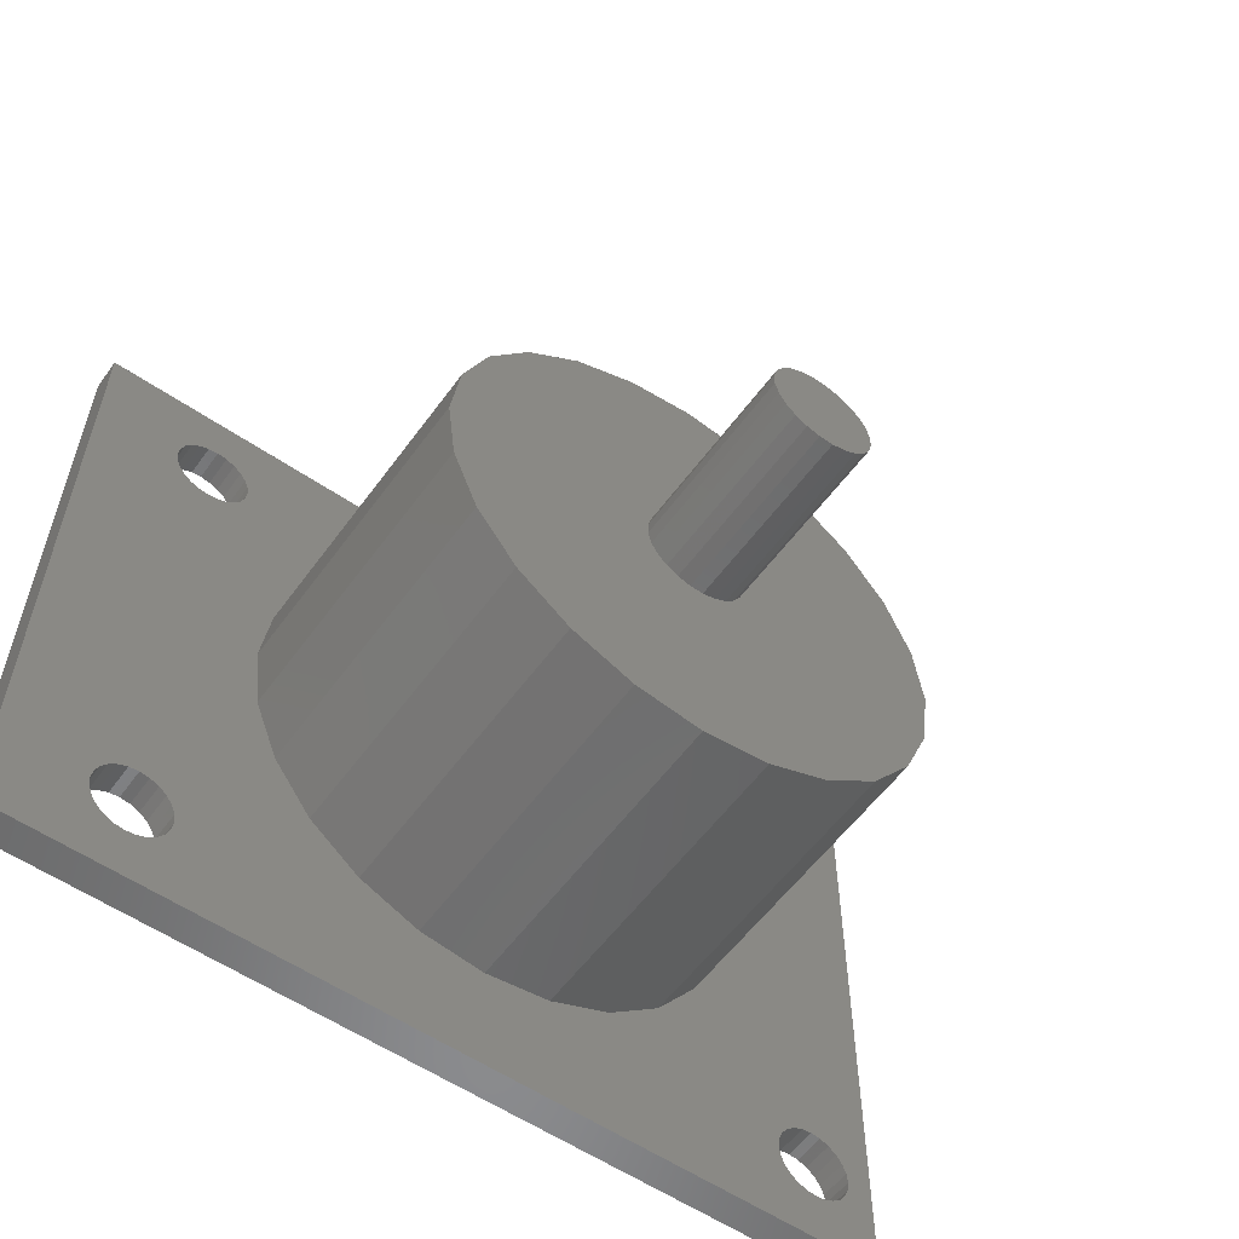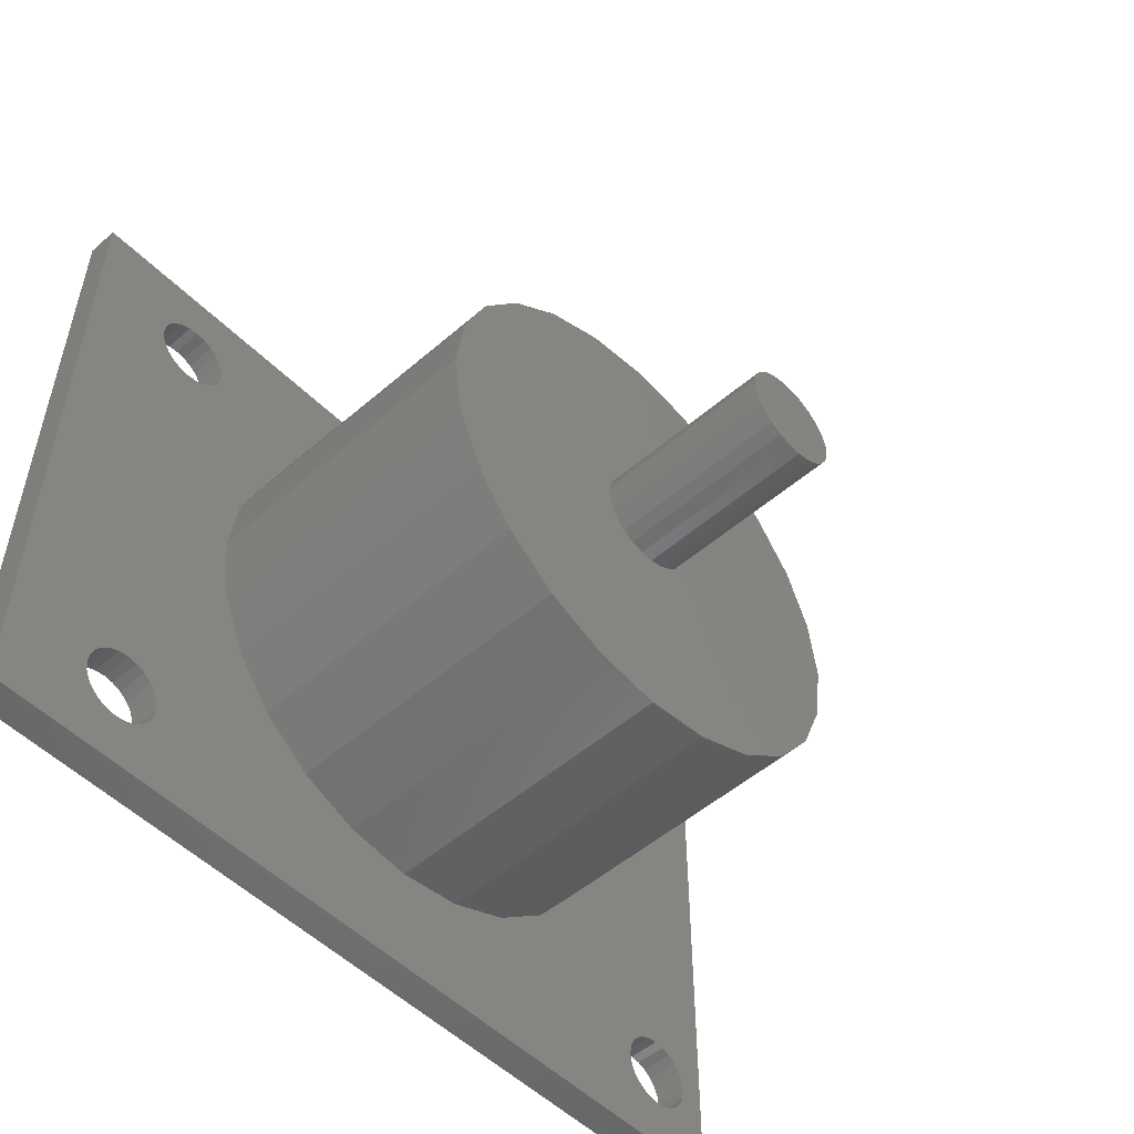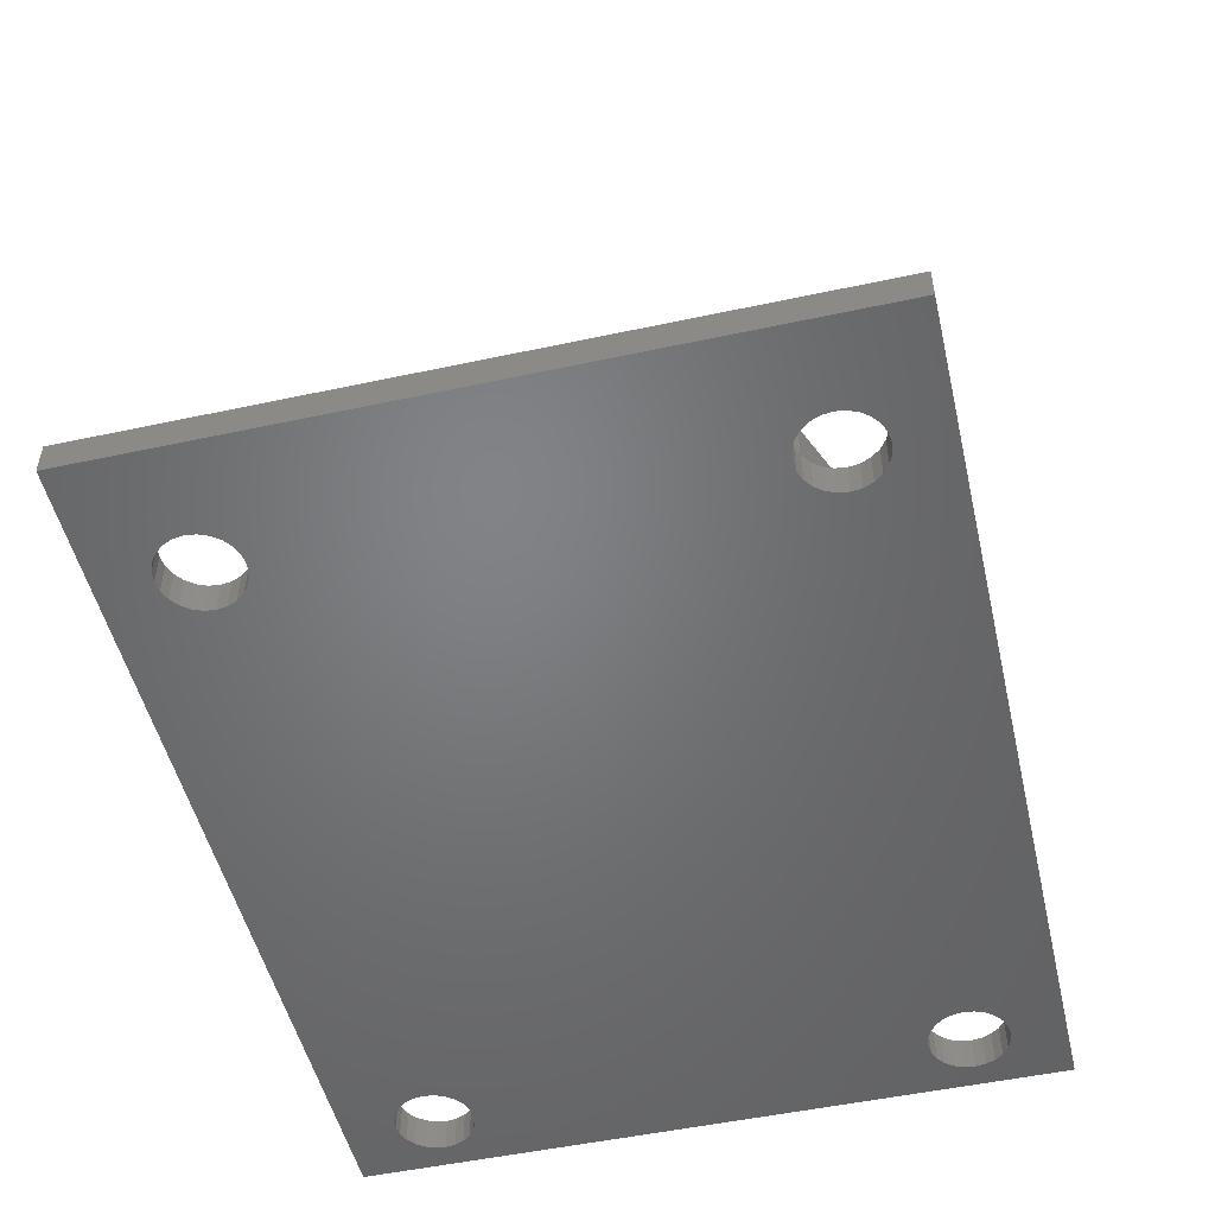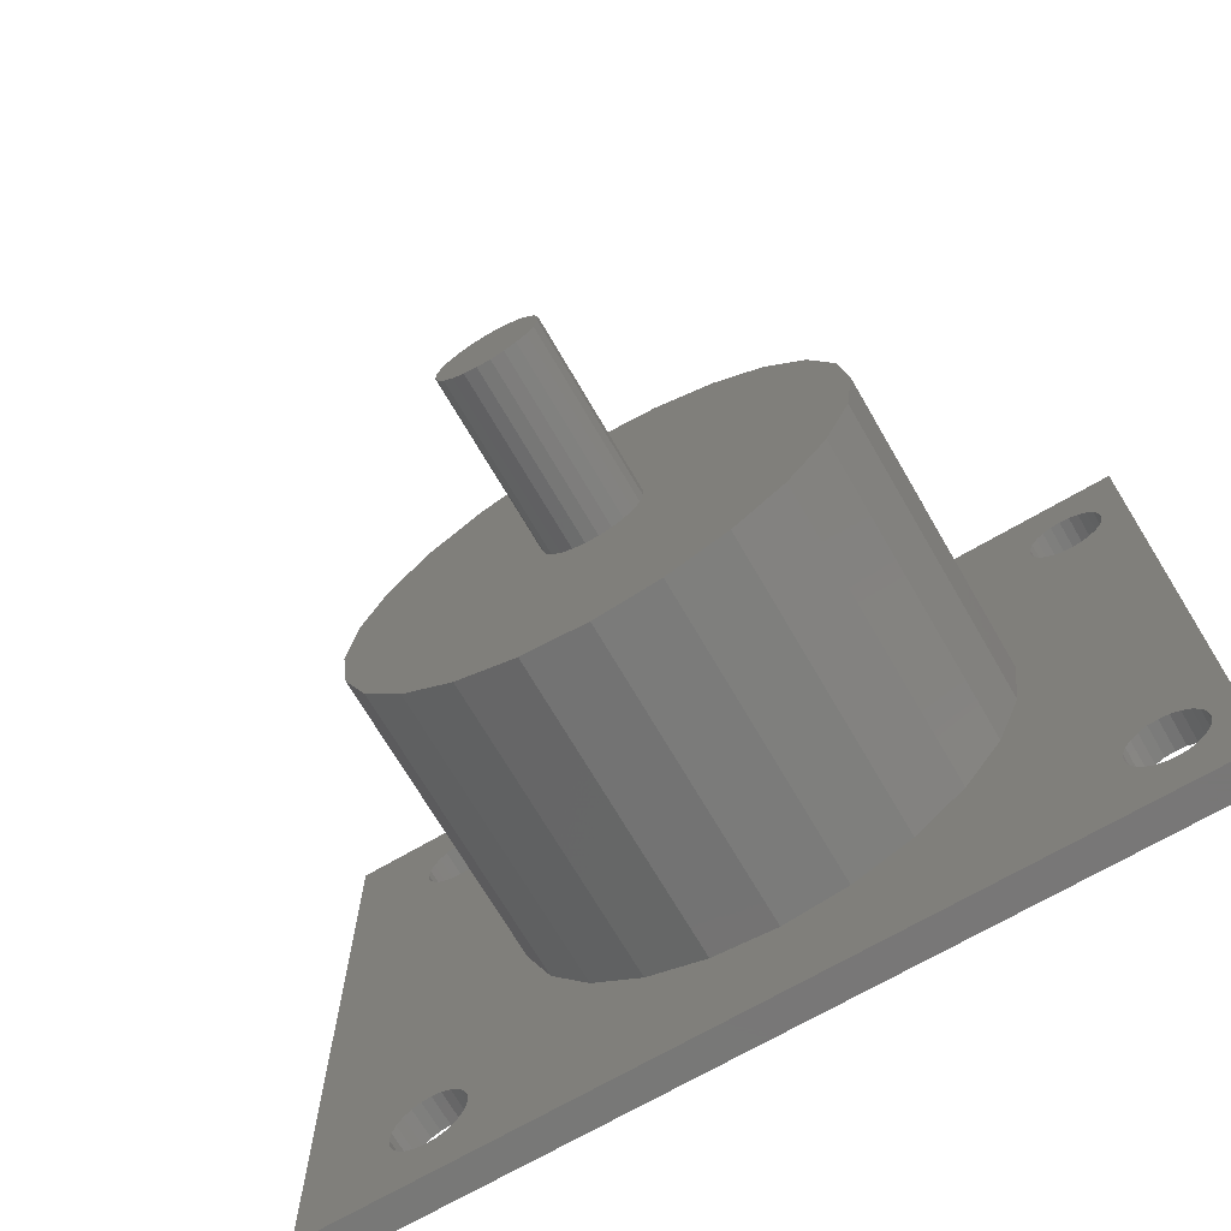
<metadata>
{"format":"stl","ext":"stl","renderer":"f3d","projection":"perspective","resolution":1024,"background":"white","views":[{"elev":-56.6,"azim":-35.6,"up":"+Y"},{"elev":-51.8,"azim":-46.9,"up":"+Y"},{"elev":-50.9,"azim":-76.8,"up":"+Z"},{"elev":-70.1,"azim":30.2,"up":"+Y"}]}
</metadata>
<code>
# stl→obj: 304 verts, 620 faces
v 28.16 36.11 4.687
v 30.57 35.11 16.69
v 30.57 35.11 4.687
v 28.16 36.11 16.69
v 30.57 17.79 16.69
v 32.64 19.38 4.687
v 32.64 19.38 16.69
v 30.57 17.79 4.687
v 34.23 21.45 16.69
v 34.23 21.45 4.687
v 35.23 29.04 16.69
v 35.57 26.45 4.687
v 35.23 29.04 4.687
v 35.57 26.45 16.69
v 35.23 23.87 16.69
v 35.23 23.87 4.687
v 25.82 24.47 16.69
v 26.32 24.6 16.69
v 26.78 24.86 16.69
v 27.15 25.22 16.69
v 27.42 25.67 16.69
v 27.55 26.18 16.69
v 27.56 26.7 16.69
v 27.43 27.2 16.69
v 27.17 27.66 16.69
v 26.8 28.03 16.69
v 26.35 28.3 16.69
v 25.85 28.43 16.69
v 25.33 28.44 16.69
v 15.91 29.04 16.69
v 16.91 31.45 16.69
v 34.23 31.45 16.69
v 18.5 33.52 16.69
v 33.34 32.62 16.69
v 32.64 33.52 16.69
v 20.57 35.11 16.69
v 22.99 36.11 16.69
v 25.57 36.45 16.69
v 28.16 16.79 16.69
v 22.99 16.79 16.69
v 25.57 16.45 16.69
v 20.57 17.79 16.69
v 18.5 19.38 16.69
v 17.81 20.29 16.69
v 16.91 21.45 16.69
v 15.91 23.87 16.69
v 25.3 24.47 16.69
v 15.57 26.45 16.69
v 25.57 24.47 16.69
v 24.79 24.61 16.69
v 24.34 24.88 16.69
v 23.98 25.25 16.69
v 23.72 25.7 16.69
v 23.59 26.21 16.69
v 23.59 26.73 16.69
v 23.73 27.23 16.69
v 24 27.68 16.69
v 24.37 28.05 16.69
v 24.82 28.31 16.69
v 16.91 21.45 4.687
v 17.81 20.29 4.687
v 18.5 19.38 4.687
v 20.57 17.79 4.687
v 25.57 16.45 4.687
v 22.99 16.79 4.687
v 28.16 16.79 4.687
v 34.23 31.45 4.687
v 33.34 32.62 4.687
v 32.64 33.52 4.687
v 15.91 29.04 4.687
v 15.57 26.45 4.687
v 15.91 23.87 4.687
v 20.57 35.11 4.687
v 22.99 36.11 4.687
v 18.5 33.52 4.687
v 16.91 31.45 4.687
v 25.57 36.45 4.687
v 26.78 24.86 23.69
v 27.15 25.22 23.69
v 27.56 26.7 23.69
v 27.55 26.18 23.69
v 26.8 28.03 23.69
v 26.35 28.3 23.69
v 25.33 28.44 23.69
v 24.82 28.31 23.69
v 24.37 28.05 23.69
v 26.32 24.6 23.69
v 23.73 27.23 23.69
v 24 27.68 23.69
v 25.85 28.43 23.69
v 27.17 27.66 23.69
v 25.82 24.47 23.69
v 25.57 24.47 23.69
v 25.3 24.47 23.69
v 24.79 24.61 23.69
v 24.34 24.88 23.69
v 23.98 25.25 23.69
v 27.42 25.67 23.69
v 23.72 25.7 23.69
v 23.59 26.21 23.69
v 23.59 26.73 23.69
v 27.43 27.2 23.69
v 41.65 39.22 4.687
v 41.65 12.22 3.437
v 41.65 39.22 3.437
v 41.65 12.22 4.687
v 7.65 12.22 3.437
v 12.45 14.22 3.437
v 12.06 14.27 3.437
v 11.7 14.42 3.437
v 11.39 14.66 3.437
v 11.15 14.97 3.437
v 11 15.33 3.437
v 7.65 39.22 3.437
v 10.95 15.72 3.437
v 11 16.11 3.437
v 11.15 16.47 3.437
v 11.39 16.78 3.437
v 11.7 17.02 3.437
v 12.06 17.17 3.437
v 12.45 17.22 3.437
v 11.39 34.66 3.437
v 11.7 34.42 3.437
v 39.15 17.22 3.437
v 12.06 34.27 3.437
v 12.45 34.22 3.437
v 11.15 34.97 3.437
v 11 35.33 3.437
v 10.95 35.72 3.437
v 11 36.11 3.437
v 11.15 36.47 3.437
v 11.39 36.78 3.437
v 11.7 37.02 3.437
v 12.06 37.17 3.437
v 12.45 37.22 3.437
v 39.15 37.22 3.437
v 40.65 15.72 3.437
v 40.6 15.33 3.437
v 40.45 14.97 3.437
v 40.21 14.66 3.437
v 39.9 14.42 3.437
v 39.54 14.27 3.437
v 39.15 14.22 3.437
v 40.6 16.11 3.437
v 40.45 16.47 3.437
v 40.21 16.78 3.437
v 39.9 17.02 3.437
v 39.54 17.17 3.437
v 40.6 35.33 3.437
v 40.45 34.97 3.437
v 40.21 34.66 3.437
v 39.9 34.42 3.437
v 39.54 34.27 3.437
v 39.15 34.22 3.437
v 40.65 35.72 3.437
v 40.6 36.11 3.437
v 40.45 36.47 3.437
v 40.21 36.78 3.437
v 39.9 37.02 3.437
v 39.54 37.17 3.437
v 12.84 34.27 3.437
v 38.76 34.27 3.437
v 13.2 34.42 3.437
v 38.4 34.42 3.437
v 13.51 34.66 3.437
v 38.09 34.66 3.437
v 13.75 34.97 3.437
v 37.85 34.97 3.437
v 13.9 35.33 3.437
v 37.7 35.33 3.437
v 13.95 35.72 3.437
v 37.65 35.72 3.437
v 13.9 36.11 3.437
v 37.7 36.11 3.437
v 13.75 36.47 3.437
v 37.85 36.47 3.437
v 13.51 36.78 3.437
v 38.09 36.78 3.437
v 13.2 37.02 3.437
v 38.4 37.02 3.437
v 12.84 37.17 3.437
v 38.76 37.17 3.437
v 12.84 14.27 3.437
v 38.76 14.27 3.437
v 13.2 14.42 3.437
v 38.4 14.42 3.437
v 13.51 14.66 3.437
v 38.09 14.66 3.437
v 13.75 14.97 3.437
v 37.85 14.97 3.437
v 37.7 15.33 3.437
v 13.9 15.33 3.437
v 13.95 15.72 3.437
v 37.65 15.72 3.437
v 13.9 16.11 3.437
v 37.7 16.11 3.437
v 13.75 16.47 3.437
v 37.85 16.47 3.437
v 38.09 16.78 3.437
v 13.51 16.78 3.437
v 13.2 17.02 3.437
v 38.4 17.02 3.437
v 12.84 17.17 3.437
v 38.76 17.17 3.437
v 7.65 12.22 4.687
v 7.65 39.22 4.687
v 40.21 14.66 4.687
v 39.9 14.42 4.687
v 37.85 14.97 4.687
v 38.09 14.66 4.687
v 38.09 16.78 4.687
v 38.4 17.02 4.687
v 40.65 15.72 4.687
v 40.6 16.11 4.687
v 40.6 15.33 4.687
v 38.76 17.17 4.687
v 39.15 17.22 4.687
v 39.54 17.17 4.687
v 40.45 14.97 4.687
v 37.65 15.72 4.687
v 37.7 15.33 4.687
v 37.7 16.11 4.687
v 37.85 16.47 4.687
v 38.4 14.42 4.687
v 38.76 14.27 4.687
v 39.15 14.22 4.687
v 39.54 14.27 4.687
v 37.7 35.33 4.687
v 37.85 34.97 4.687
v 38.76 34.27 4.687
v 38.4 34.42 4.687
v 39.54 37.17 4.687
v 39.9 37.02 4.687
v 13.2 34.42 4.687
v 12.84 34.27 4.687
v 13.51 34.66 4.687
v 38.09 36.78 4.687
v 38.4 37.02 4.687
v 38.76 37.17 4.687
v 40.45 36.47 4.687
v 40.21 36.78 4.687
v 12.45 34.22 4.687
v 12.06 34.27 4.687
v 40.45 16.47 4.687
v 40.21 16.78 4.687
v 37.65 35.72 4.687
v 38.09 34.66 4.687
v 40.21 34.66 4.687
v 39.9 34.42 4.687
v 39.9 17.02 4.687
v 37.85 36.47 4.687
v 39.15 37.22 4.687
v 40.45 34.97 4.687
v 39.15 34.22 4.687
v 40.6 35.33 4.687
v 40.65 35.72 4.687
v 40.6 36.11 4.687
v 37.7 36.11 4.687
v 37.7 36.08 4.687
v 39.54 34.27 4.687
v 11.15 34.97 4.687
v 11.39 34.66 4.687
v 13.9 15.33 4.687
v 13.95 15.72 4.687
v 13.75 36.47 4.687
v 13.51 36.78 4.687
v 12.84 17.17 4.687
v 13.2 17.02 4.687
v 12.45 17.22 4.687
v 13.75 16.47 4.687
v 13.51 16.78 4.687
v 13.9 36.11 4.687
v 12.06 37.17 4.687
v 12.45 37.22 4.687
v 12.84 37.17 4.687
v 11.39 16.78 4.687
v 11.7 17.02 4.687
v 10.95 35.72 4.687
v 11 35.33 4.687
v 13.2 37.02 4.687
v 11.15 36.47 4.687
v 11 36.11 4.687
v 11.15 16.47 4.687
v 11 16.11 4.687
v 13.9 16.11 4.687
v 12.06 17.17 4.687
v 13.75 34.97 4.687
v 11.7 37.02 4.687
v 11.7 34.42 4.687
v 13.95 35.72 4.687
v 13.45 16.83 4.687
v 13.9 35.33 4.687
v 11.39 36.78 4.687
v 10.95 15.72 4.687
v 11 15.33 4.687
v 11.15 14.97 4.687
v 11.39 14.66 4.687
v 11.7 14.42 4.687
v 12.06 14.27 4.687
v 12.45 14.22 4.687
v 12.84 14.27 4.687
v 13.2 14.42 4.687
v 13.51 14.66 4.687
v 13.75 14.97 4.687
f 1 2 3
f 2 1 4
f 5 6 7
f 6 5 8
f 9 6 10
f 6 9 7
f 11 12 13
f 12 11 14
f 15 10 16
f 10 15 9
f 14 17 15
f 17 14 18
f 18 14 19
f 19 14 20
f 20 14 21
f 21 14 22
f 22 14 23
f 23 14 11
f 23 11 24
f 24 11 25
f 25 11 26
f 26 11 27
f 27 11 28
f 28 11 29
f 29 11 30
f 30 11 31
f 31 11 32
f 31 32 33
f 33 32 34
f 33 34 35
f 33 35 2
f 33 2 36
f 36 2 37
f 37 2 4
f 37 4 38
f 39 40 41
f 40 39 5
f 40 5 42
f 42 5 43
f 43 5 7
f 43 7 9
f 43 9 44
f 44 9 45
f 45 9 46
f 46 9 15
f 46 15 47
f 46 47 48
f 47 15 49
f 49 15 17
f 48 47 50
f 48 50 51
f 48 51 52
f 48 52 53
f 48 53 54
f 48 54 55
f 48 55 30
f 30 55 56
f 30 56 57
f 30 57 58
f 30 58 59
f 30 59 29
f 44 60 61
f 60 44 45
f 43 61 62
f 61 43 44
f 43 63 42
f 63 43 62
f 14 16 12
f 16 14 15
f 40 64 41
f 64 40 65
f 39 8 5
f 8 39 66
f 42 65 40
f 65 42 63
f 32 13 67
f 13 32 11
f 34 67 68
f 67 34 32
f 35 68 69
f 68 35 34
f 3 35 69
f 35 3 2
f 41 66 39
f 66 41 64
f 48 70 71
f 70 48 30
f 46 71 72
f 71 46 48
f 73 37 74
f 37 73 36
f 31 75 76
f 75 31 33
f 74 38 77
f 38 74 37
f 45 72 60
f 72 45 46
f 77 4 1
f 4 77 38
f 75 36 73
f 36 75 33
f 30 76 70
f 76 30 31
f 78 20 79
f 20 78 19
f 80 22 23
f 22 80 81
f 27 82 26
f 82 27 83
f 59 84 29
f 84 59 85
f 58 85 59
f 85 58 86
f 87 19 78
f 19 87 18
f 88 57 56
f 57 88 89
f 28 83 27
f 83 28 90
f 82 25 26
f 25 82 91
f 92 18 87
f 18 92 17
f 87 93 92
f 93 87 94
f 94 87 95
f 95 87 78
f 95 78 96
f 96 78 79
f 96 79 97
f 97 79 98
f 97 98 99
f 99 98 81
f 99 81 100
f 100 81 80
f 100 80 101
f 101 80 102
f 101 102 88
f 88 102 91
f 88 91 89
f 89 91 82
f 89 82 86
f 86 82 83
f 86 83 85
f 85 83 90
f 85 90 84
f 81 21 22
f 21 81 98
f 101 56 55
f 56 101 88
f 91 24 25
f 24 91 102
f 29 90 28
f 90 29 84
f 57 86 58
f 86 57 89
f 93 17 92
f 17 93 49
f 98 20 21
f 20 98 79
f 102 23 24
f 23 102 80
f 96 52 51
f 52 96 97
f 95 47 94
f 47 95 50
f 100 55 54
f 55 100 101
f 96 50 95
f 50 96 51
f 99 54 53
f 54 99 100
f 97 53 52
f 53 97 99
f 94 49 93
f 49 94 47
f 103 104 105
f 104 103 106
f 107 108 104
f 108 107 109
f 109 107 110
f 110 107 111
f 111 107 112
f 112 107 113
f 113 107 114
f 113 114 115
f 115 114 116
f 116 114 117
f 117 114 118
f 118 114 119
f 119 114 120
f 120 114 121
f 121 114 122
f 121 122 123
f 121 123 124
f 124 123 125
f 124 125 126
f 122 114 127
f 127 114 128
f 128 114 129
f 129 114 130
f 130 114 131
f 131 114 132
f 132 114 133
f 133 114 134
f 134 114 135
f 135 114 136
f 104 137 105
f 137 104 138
f 138 104 139
f 139 104 140
f 140 104 141
f 141 104 142
f 142 104 143
f 143 104 108
f 105 137 144
f 105 144 145
f 105 145 146
f 105 146 147
f 105 147 148
f 105 148 124
f 105 124 149
f 149 124 150
f 150 124 151
f 151 124 152
f 152 124 153
f 153 124 154
f 154 124 126
f 105 149 155
f 105 155 156
f 105 156 157
f 105 157 158
f 105 158 159
f 105 159 160
f 105 160 136
f 105 136 114
f 161 154 126
f 154 161 162
f 162 161 163
f 162 163 164
f 164 163 165
f 164 165 166
f 166 165 167
f 166 167 168
f 168 167 169
f 168 169 170
f 170 169 171
f 170 171 172
f 172 171 173
f 172 173 174
f 174 173 175
f 174 175 176
f 176 175 177
f 176 177 178
f 178 177 179
f 178 179 180
f 180 179 181
f 180 181 182
f 182 181 135
f 182 135 136
f 183 143 108
f 143 183 184
f 184 183 185
f 184 185 186
f 186 185 187
f 186 187 188
f 188 187 189
f 188 189 190
f 190 189 191
f 191 189 192
f 191 192 193
f 191 193 194
f 194 193 195
f 194 195 196
f 196 195 197
f 196 197 198
f 198 197 199
f 199 197 200
f 199 200 201
f 199 201 202
f 202 201 203
f 202 203 204
f 204 203 121
f 204 121 124
f 205 114 107
f 114 205 206
f 114 103 105
f 103 114 206
f 205 104 106
f 104 205 107
f 141 207 140
f 207 141 208
f 209 188 190
f 188 209 210
f 211 202 212
f 202 211 199
f 213 144 137
f 144 213 214
f 215 137 138
f 137 215 213
f 216 124 217
f 124 216 204
f 217 148 218
f 148 217 124
f 219 138 139
f 138 219 215
f 207 139 140
f 139 207 219
f 212 204 216
f 204 212 202
f 220 191 194
f 191 220 221
f 222 194 196
f 194 222 220
f 211 198 199
f 198 211 223
f 221 190 191
f 190 221 209
f 188 224 186
f 224 188 210
f 186 225 184
f 225 186 224
f 184 226 143
f 226 184 225
f 223 196 198
f 196 223 222
f 143 227 142
f 227 143 226
f 142 208 141
f 208 142 227
f 228 168 170
f 168 228 229
f 164 230 162
f 230 164 231
f 232 159 233
f 159 232 160
f 161 234 163
f 234 161 235
f 163 236 165
f 236 163 234
f 237 180 238
f 180 237 178
f 238 182 239
f 182 238 180
f 240 158 157
f 158 240 241
f 125 242 126
f 242 125 243
f 244 146 145
f 146 244 245
f 214 145 144
f 145 214 244
f 246 170 172
f 170 246 228
f 229 166 168
f 166 229 247
f 152 248 151
f 248 152 249
f 250 146 245
f 146 250 147
f 237 176 178
f 176 237 251
f 218 147 250
f 147 218 148
f 239 136 252
f 136 239 182
f 248 150 151
f 150 248 253
f 162 254 154
f 254 162 230
f 253 149 150
f 149 253 255
f 256 156 155
f 156 256 257
f 233 158 241
f 158 233 159
f 255 155 149
f 155 255 256
f 252 160 232
f 160 252 136
f 258 172 174
f 172 258 246
f 246 258 259
f 153 249 152
f 249 153 260
f 126 235 161
f 235 126 242
f 257 157 156
f 157 257 240
f 154 260 153
f 260 154 254
f 166 231 164
f 231 166 247
f 251 174 176
f 174 251 258
f 261 122 127
f 122 261 262
f 263 193 192
f 193 263 264
f 265 177 175
f 177 265 266
f 267 201 268
f 201 267 203
f 269 203 267
f 203 269 121
f 270 200 197
f 200 270 271
f 272 175 173
f 175 272 265
f 273 135 274
f 135 273 134
f 274 181 275
f 181 274 135
f 276 119 277
f 119 276 118
f 278 128 129
f 128 278 279
f 280 177 266
f 177 280 179
f 281 130 131
f 130 281 282
f 276 117 118
f 117 276 283
f 283 116 117
f 116 283 284
f 285 197 195
f 197 285 270
f 286 121 269
f 121 286 120
f 236 167 165
f 167 236 287
f 275 179 280
f 179 275 181
f 288 134 273
f 134 288 133
f 123 243 125
f 243 123 289
f 264 195 193
f 195 264 285
f 290 173 171
f 173 290 272
f 122 289 123
f 289 122 262
f 291 200 271
f 200 291 201
f 201 291 268
f 287 169 167
f 169 287 292
f 277 120 286
f 120 277 119
f 293 131 132
f 131 293 281
f 292 171 169
f 171 292 290
f 279 127 128
f 127 279 261
f 293 133 288
f 133 293 132
f 282 129 130
f 129 282 278
f 294 113 115
f 113 294 295
f 254 3 69
f 3 254 230
f 3 230 231
f 3 231 247
f 3 247 229
f 3 229 228
f 3 228 1
f 1 228 246
f 1 246 259
f 1 259 258
f 1 258 251
f 1 251 77
f 77 251 265
f 265 251 266
f 266 251 237
f 266 237 280
f 280 237 238
f 280 238 275
f 275 238 239
f 275 239 274
f 274 239 252
f 106 226 205
f 226 106 227
f 227 106 208
f 208 106 207
f 207 106 219
f 219 106 215
f 215 106 213
f 213 106 103
f 213 103 214
f 214 103 244
f 244 103 245
f 245 103 250
f 250 103 218
f 218 103 217
f 217 103 255
f 217 255 253
f 217 253 10
f 217 10 6
f 217 6 8
f 10 253 16
f 16 253 12
f 12 253 248
f 12 248 13
f 13 248 249
f 13 249 67
f 67 249 260
f 67 260 68
f 68 260 254
f 68 254 69
f 255 103 256
f 256 103 257
f 257 103 240
f 240 103 241
f 241 103 233
f 233 103 232
f 232 103 252
f 205 295 206
f 295 205 296
f 296 205 297
f 297 205 298
f 298 205 299
f 299 205 300
f 300 205 226
f 206 295 294
f 206 294 284
f 206 284 283
f 206 283 276
f 206 276 277
f 206 277 286
f 206 286 269
f 206 269 60
f 60 269 62
f 62 269 63
f 60 62 61
f 206 60 72
f 206 72 71
f 206 71 70
f 206 70 262
f 262 70 289
f 289 70 76
f 289 76 243
f 243 76 242
f 242 76 75
f 206 262 261
f 206 261 279
f 206 279 278
f 206 278 282
f 206 282 281
f 206 281 293
f 206 293 288
f 206 288 273
f 206 273 274
f 206 274 252
f 206 252 103
f 73 242 75
f 242 73 235
f 235 73 234
f 234 73 236
f 236 73 287
f 287 73 292
f 292 73 74
f 292 74 290
f 290 74 272
f 272 74 265
f 265 74 77
f 64 270 285
f 270 64 65
f 270 65 271
f 271 65 291
f 291 65 63
f 291 63 268
f 268 63 267
f 267 63 269
f 225 300 226
f 300 225 301
f 301 225 224
f 301 224 302
f 302 224 210
f 302 210 303
f 303 210 209
f 303 209 304
f 304 209 221
f 304 221 263
f 263 221 220
f 263 220 264
f 264 220 222
f 264 222 285
f 285 222 223
f 285 223 64
f 64 223 66
f 66 223 211
f 66 211 212
f 66 212 8
f 8 212 216
f 8 216 217
f 304 192 189
f 192 304 263
f 185 303 187
f 303 185 302
f 295 112 113
f 112 295 296
f 183 302 185
f 302 183 301
f 109 300 108
f 300 109 299
f 110 299 109
f 299 110 298
f 284 115 116
f 115 284 294
f 108 301 183
f 301 108 300
f 303 189 187
f 189 303 304
f 111 298 110
f 298 111 297
f 296 111 112
f 111 296 297

</code>
